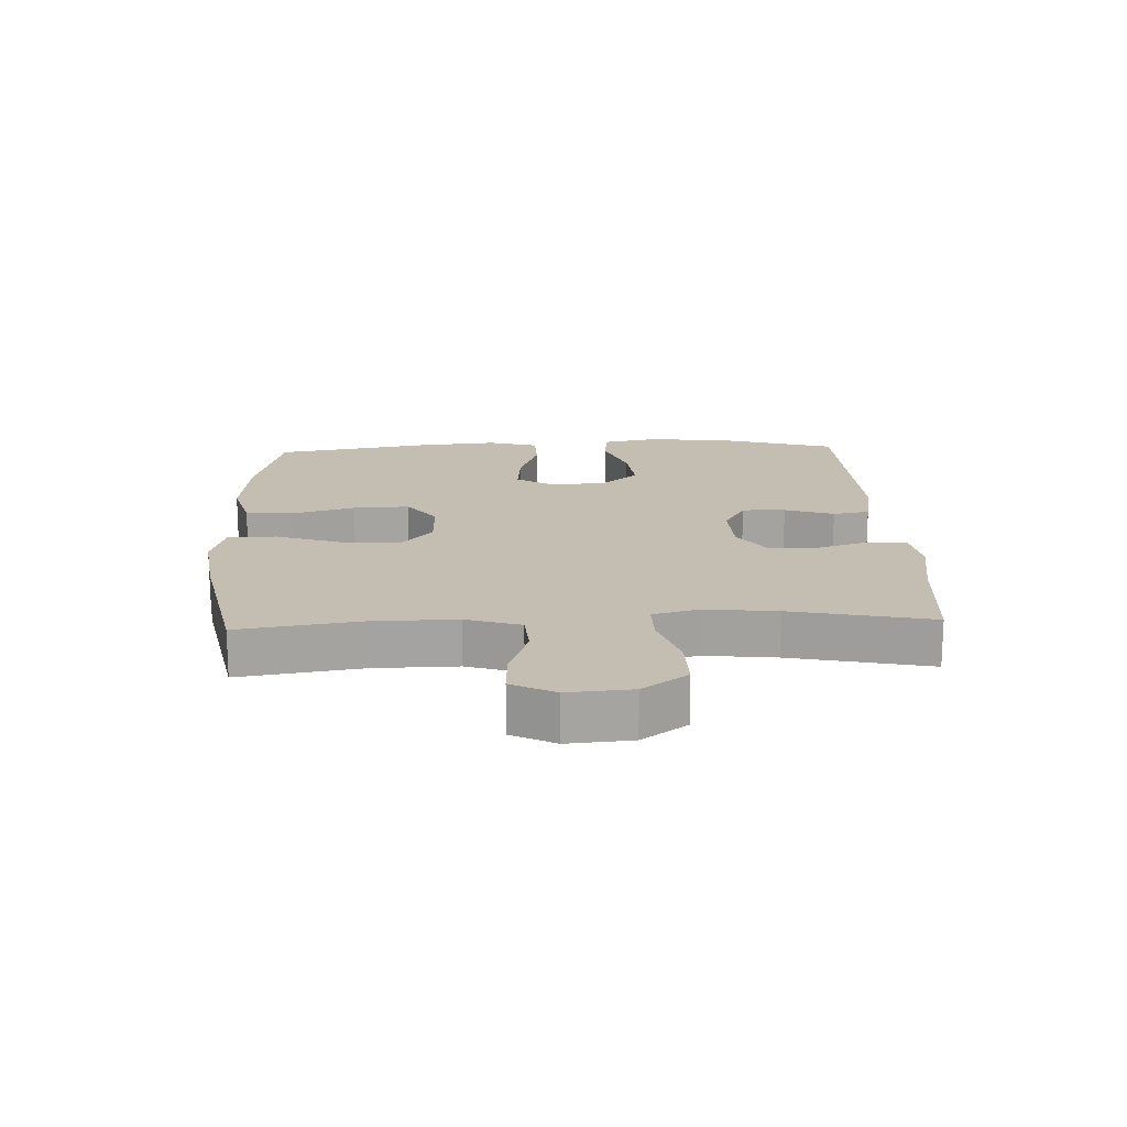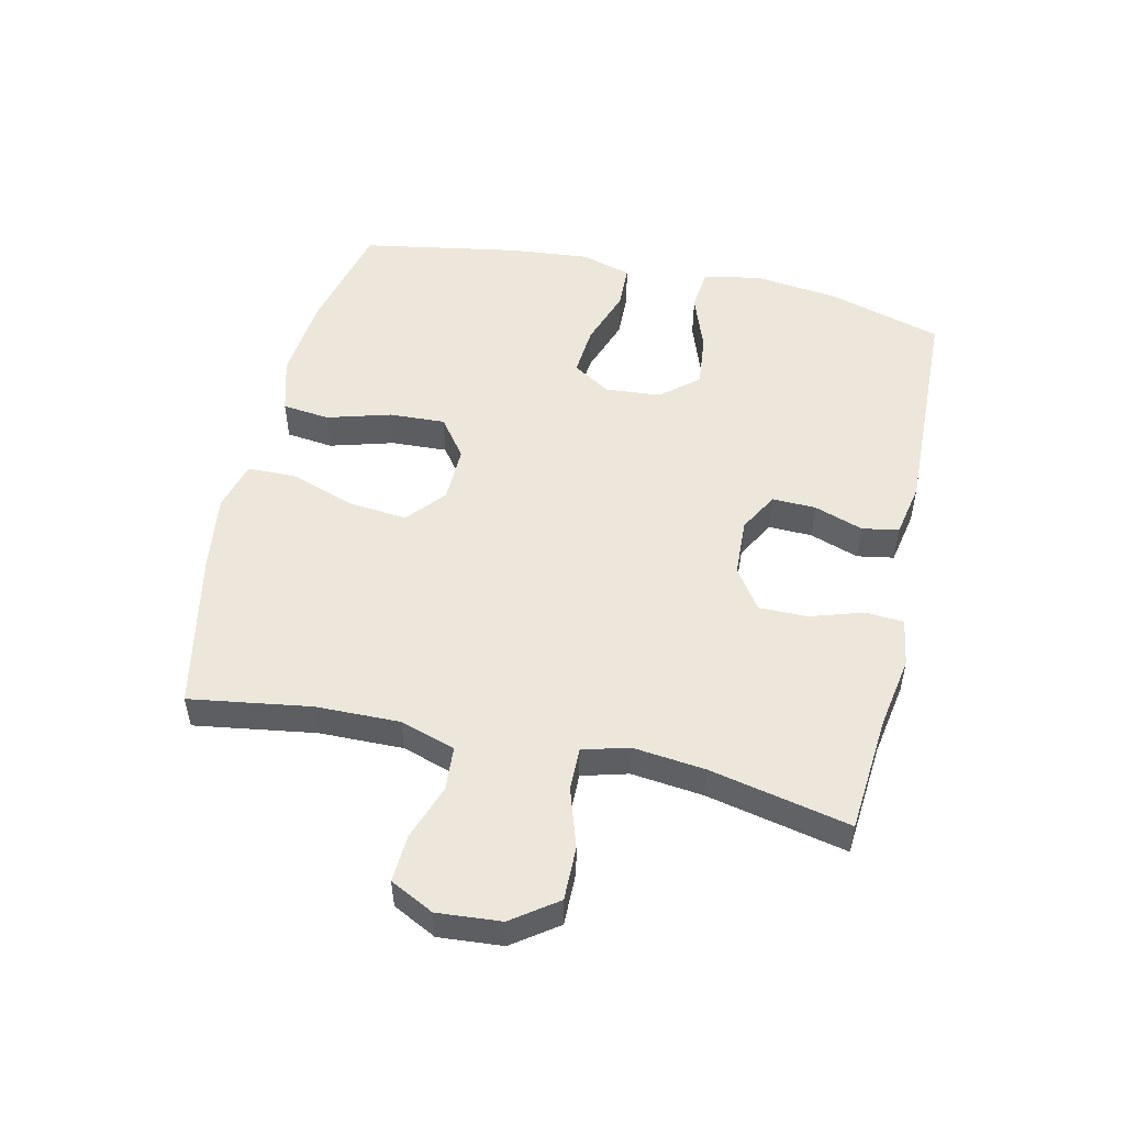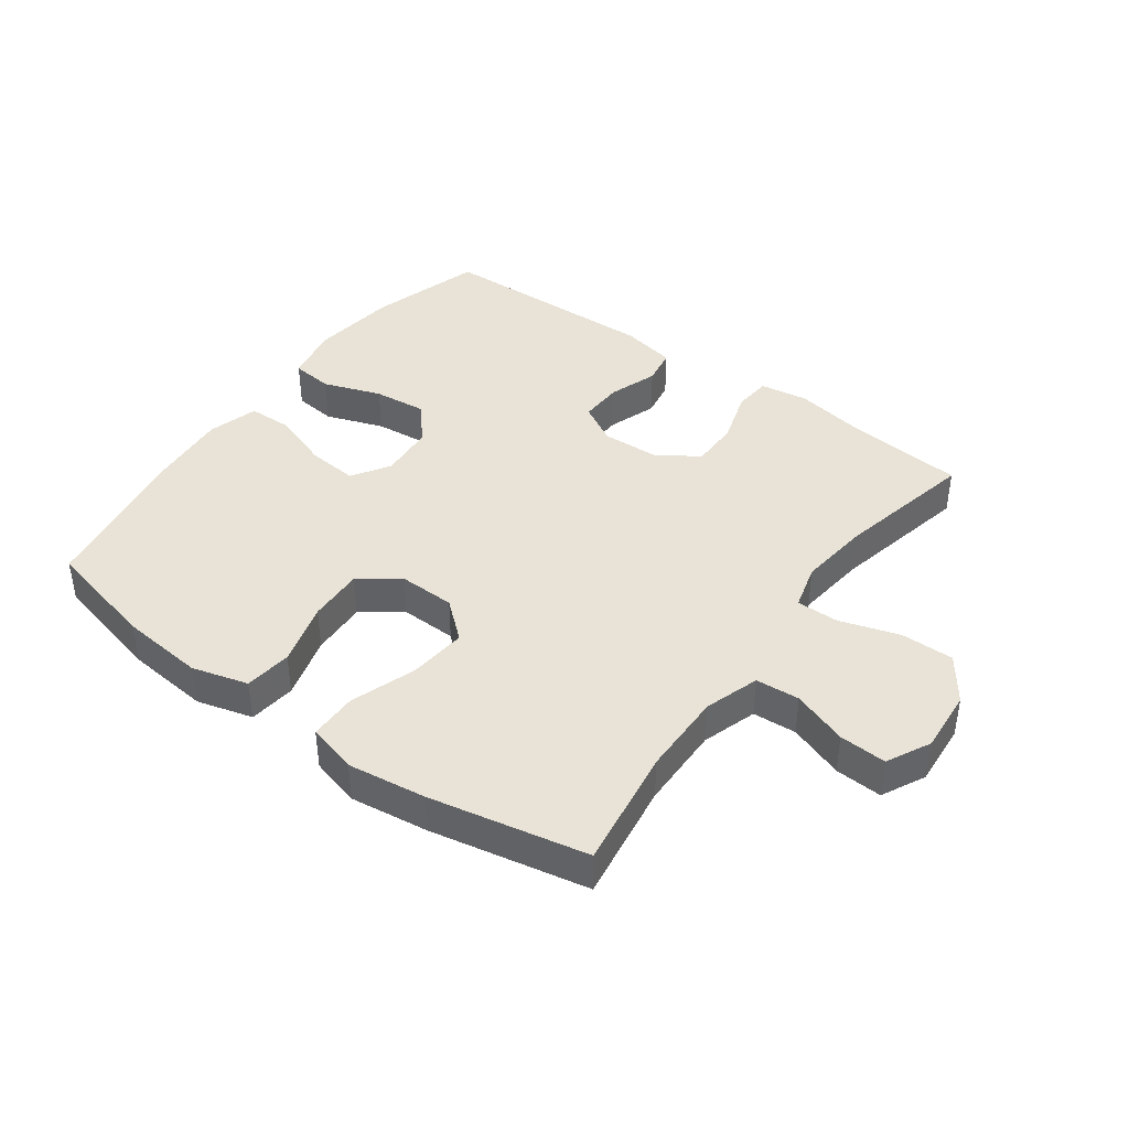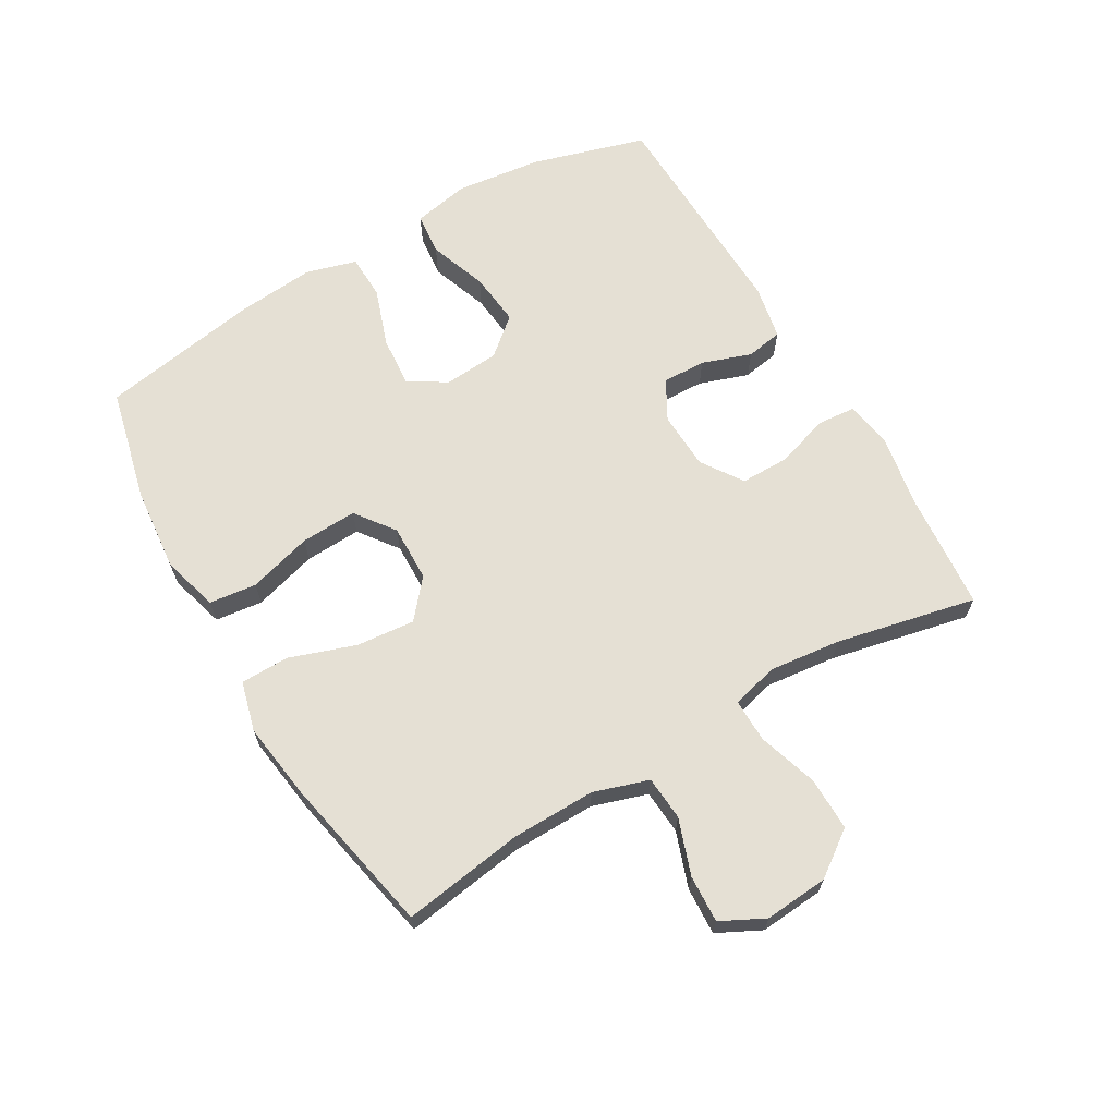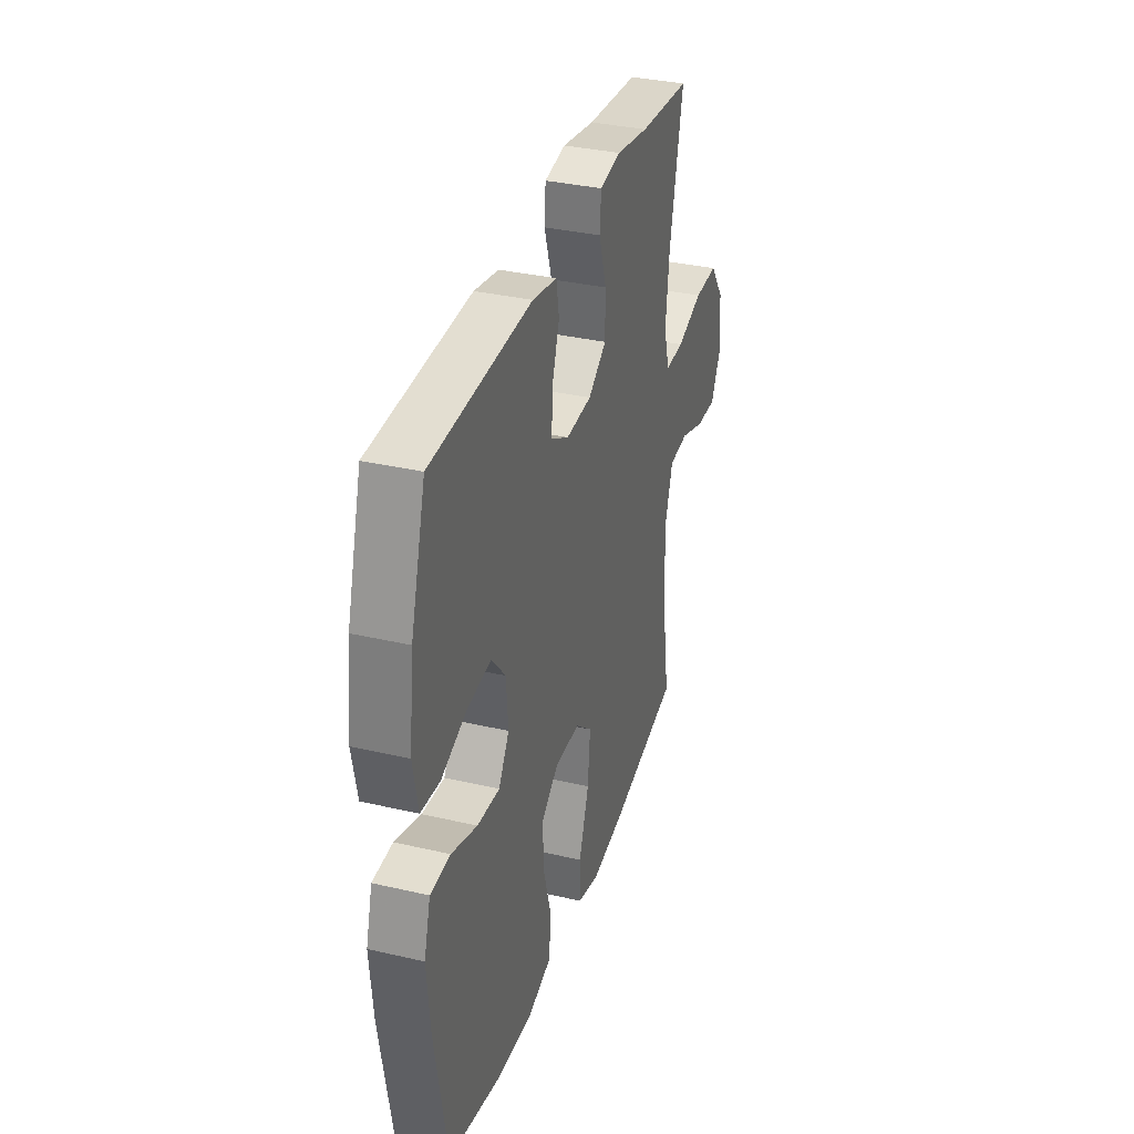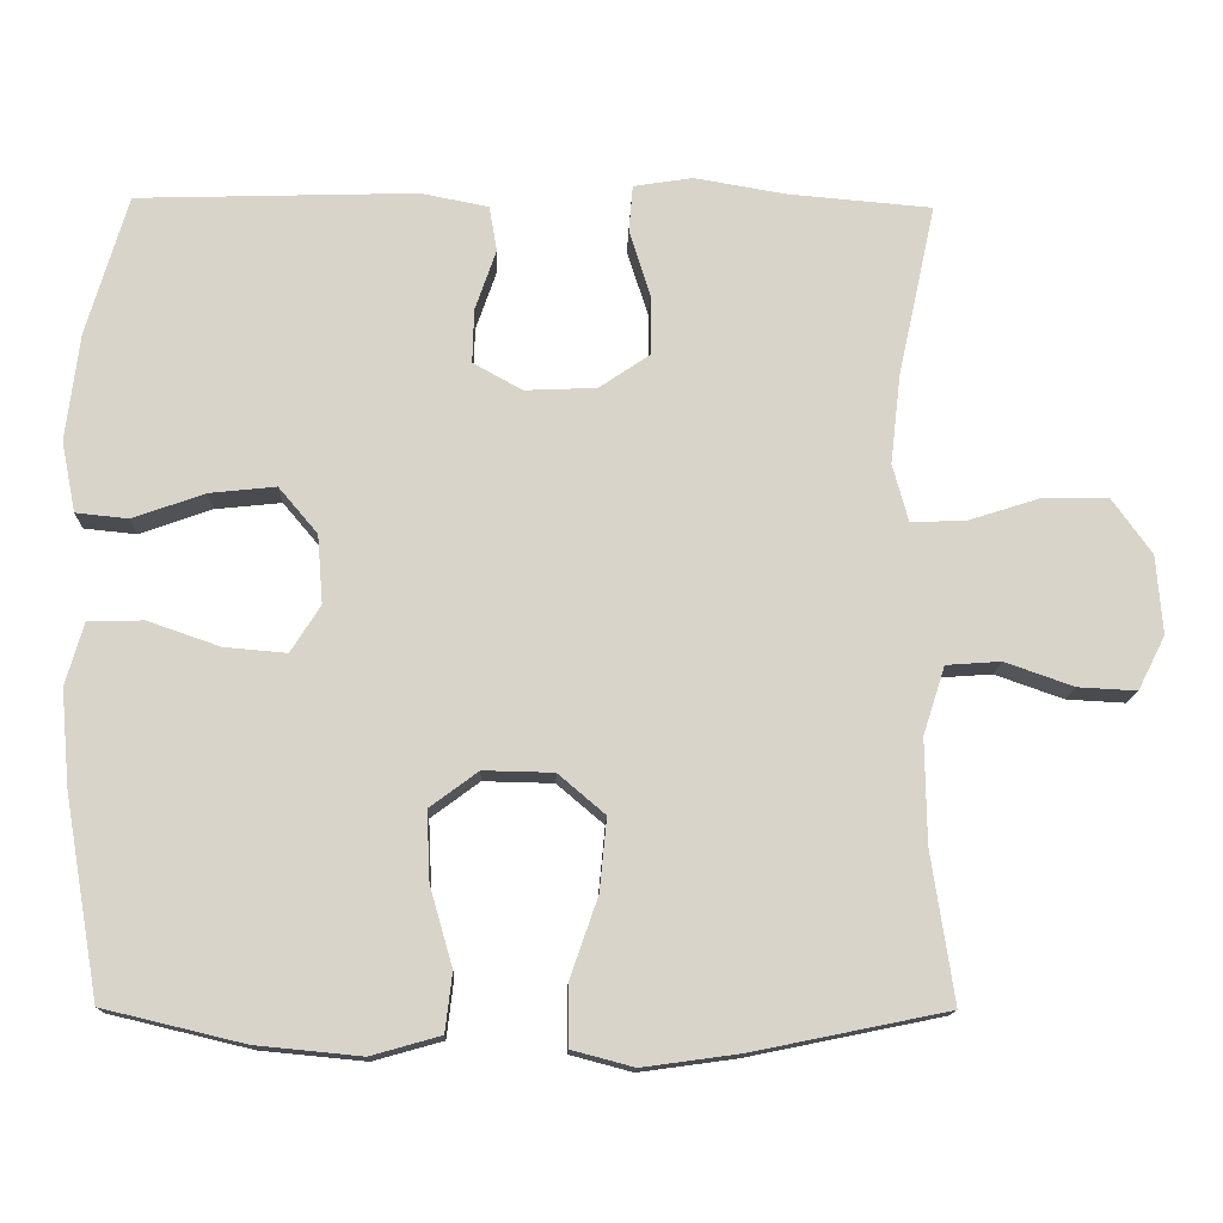
<metadata>
{"format":"obj","ext":"obj","renderer":"f3d","projection":"perspective","resolution":1024,"background":"white","views":[{"elev":17.2,"azim":-92.5,"up":"+Y"},{"elev":51.5,"azim":-77.3,"up":"+Y"},{"elev":41.6,"azim":-143.8,"up":"+Y"},{"elev":65.8,"azim":-120.3,"up":"+Y"},{"elev":34.5,"azim":107.3,"up":"+Z"},{"elev":-14.0,"azim":178.2,"up":"+Z"}]}
</metadata>
<code>
v 0.5 0.07 0.5
v 0.553 0.07 0.32
v 0.57 0.07 0.183
v 0.552 0.07 0.093
v 0.485 0.07 0.086
v 0.393 0.07 0.119
v 0.308 0.07 0.128
v 0.258 0.07 0.069
v 0.251 0.07 -0.019
v 0.289 0.07 -0.079
v 0.369 0.07 -0.072
v 0.461 0.07 -0.04
v 0.532 0.07 -0.042
v 0.555 0.07 -0.122
v 0.544 0.07 -0.245
v 0.5 0.07 -0.5
v 0.32 0.07 -0.543
v 0.186 0.07 -0.556
v 0.097 0.07 -0.531
v 0.088 0.07 -0.456
v 0.117 0.07 -0.355
v 0.121 0.07 -0.266
v 0.059 0.07 -0.22
v -0.031 0.07 -0.222
v -0.091 0.07 -0.273
v -0.082 0.07 -0.366
v -0.046 0.07 -0.47
v -0.047 0.07 -0.547
v -0.126 0.07 -0.568
v -0.25 0.07 -0.551
v -0.5 0.07 -0.5
v -0.471 0.07 -0.308
v -0.469 0.07 -0.175
v -0.497 0.07 -0.088
v -0.567 0.07 -0.083
v -0.655 0.07 -0.114
v -0.73 0.07 -0.118
v -0.765 0.07 -0.049
v -0.757 0.07 0.052
v -0.706 0.07 0.123
v -0.621 0.07 0.122
v -0.527 0.07 0.092
v -0.459 0.07 0.091
v -0.439 0.07 0.164
v -0.452 0.07 0.278
v -0.5 0.07 0.5
v -0.315 0.07 0.516
v -0.199 0.07 0.536
v -0.123 0.07 0.524
v -0.118 0.07 0.464
v -0.145 0.07 0.379
v -0.145 0.07 0.302
v -0.08 0.07 0.258
v 0.012 0.07 0.254
v 0.075 0.07 0.289
v 0.073 0.07 0.358
v 0.046 0.07 0.436
v 0.056 0.07 0.494
v 0.143 0.07 0.511
v 0.5 0 0.5
v 0.553 0 0.32
v 0.57 0 0.183
v 0.552 0 0.093
v 0.485 0 0.086
v 0.393 0 0.119
v 0.308 0 0.128
v 0.258 0 0.069
v 0.251 0 -0.019
v 0.289 0 -0.079
v 0.369 0 -0.072
v 0.461 0 -0.04
v 0.532 0 -0.042
v 0.555 0 -0.122
v 0.544 0 -0.245
v 0.5 0 -0.5
v 0.32 0 -0.543
v 0.186 0 -0.556
v 0.097 0 -0.531
v 0.088 0 -0.456
v 0.117 0 -0.355
v 0.121 0 -0.266
v 0.059 0 -0.22
v -0.031 0 -0.222
v -0.091 0 -0.273
v -0.082 0 -0.366
v -0.046 0 -0.47
v -0.047 0 -0.547
v -0.126 0 -0.568
v -0.25 0 -0.551
v -0.5 0 -0.5
v -0.471 0 -0.308
v -0.469 0 -0.175
v -0.497 0 -0.088
v -0.567 0 -0.083
v -0.655 0 -0.114
v -0.73 0 -0.118
v -0.765 0 -0.049
v -0.757 0 0.052
v -0.706 0 0.123
v -0.621 0 0.122
v -0.527 0 0.092
v -0.459 0 0.091
v -0.439 0 0.164
v -0.452 0 0.278
v -0.5 0 0.5
v -0.315 0 0.516
v -0.199 0 0.536
v -0.123 0 0.524
v -0.118 0 0.464
v -0.145 0 0.379
v -0.145 0 0.302
v -0.08 0 0.258
v 0.012 0 0.254
v 0.075 0 0.289
v 0.073 0 0.358
v 0.046 0 0.436
v 0.056 0 0.494
v 0.143 0 0.511
f 4 5 6
f 3 4 6
f 2 3 6
f 1 2 6
f 59 1 6
f 58 59 6
f 57 58 6
f 56 57 6
f 55 56 6 7
f 54 55 7 8
f 53 54 8 9
f 52 53 9 10
f 49 50 51
f 48 49 51
f 47 48 51
f 47 51 52
f 46 47 52
f 45 46 52
f 44 45 52 10
f 40 41 42
f 39 40 42
f 38 39 42
f 37 38 42
f 36 37 42
f 35 36 42
f 34 35 42 43
f 43 44 10
f 34 43 10
f 33 34 10
f 30 31 32
f 29 30 32
f 28 29 32
f 27 28 32
f 26 27 32
f 25 26 32 33
f 19 20 21
f 18 19 21
f 17 18 21
f 16 17 21
f 15 16 21
f 14 15 21
f 13 14 21
f 12 13 21
f 11 12 21
f 11 21 22
f 10 11 22 23
f 24 25 33
f 10 23 24 33
f 65 64 63
f 65 63 62
f 65 62 61
f 65 61 60
f 65 60 118
f 65 118 117
f 65 117 116
f 65 116 115
f 66 65 115 114
f 67 66 114 113
f 68 67 113 112
f 69 68 112 111
f 110 109 108
f 110 108 107
f 110 107 106
f 111 110 106
f 111 106 105
f 111 105 104
f 69 111 104 103
f 101 100 99
f 101 99 98
f 101 98 97
f 101 97 96
f 101 96 95
f 101 95 94
f 102 101 94 93
f 69 103 102
f 69 102 93
f 69 93 92
f 91 90 89
f 91 89 88
f 91 88 87
f 91 87 86
f 91 86 85
f 92 91 85 84
f 80 79 78
f 80 78 77
f 80 77 76
f 80 76 75
f 80 75 74
f 80 74 73
f 80 73 72
f 80 72 71
f 80 71 70
f 81 80 70
f 82 81 70 69
f 92 84 83
f 92 83 82 69
f 1 60 61 2
f 2 61 62 3
f 3 62 63 4
f 4 63 64 5
f 5 64 65 6
f 6 65 66 7
f 7 66 67 8
f 8 67 68 9
f 9 68 69 10
f 10 69 70 11
f 11 70 71 12
f 12 71 72 13
f 13 72 73 14
f 14 73 74 15
f 15 74 75 16
f 16 75 76 17
f 17 76 77 18
f 18 77 78 19
f 19 78 79 20
f 20 79 80 21
f 21 80 81 22
f 22 81 82 23
f 23 82 83 24
f 24 83 84 25
f 25 84 85 26
f 26 85 86 27
f 27 86 87 28
f 28 87 88 29
f 29 88 89 30
f 30 89 90 31
f 31 90 91 32
f 32 91 92 33
f 33 92 93 34
f 34 93 94 35
f 35 94 95 36
f 36 95 96 37
f 37 96 97 38
f 38 97 98 39
f 39 98 99 40
f 40 99 100 41
f 41 100 101 42
f 42 101 102 43
f 43 102 103 44
f 44 103 104 45
f 45 104 105 46
f 46 105 106 47
f 47 106 107 48
f 48 107 108 49
f 49 108 109 50
f 50 109 110 51
f 51 110 111 52
f 52 111 112 53
f 53 112 113 54
f 54 113 114 55
f 55 114 115 56
f 56 115 116 57
f 57 116 117 58
f 58 117 118 59
f 59 118 60 1

</code>
